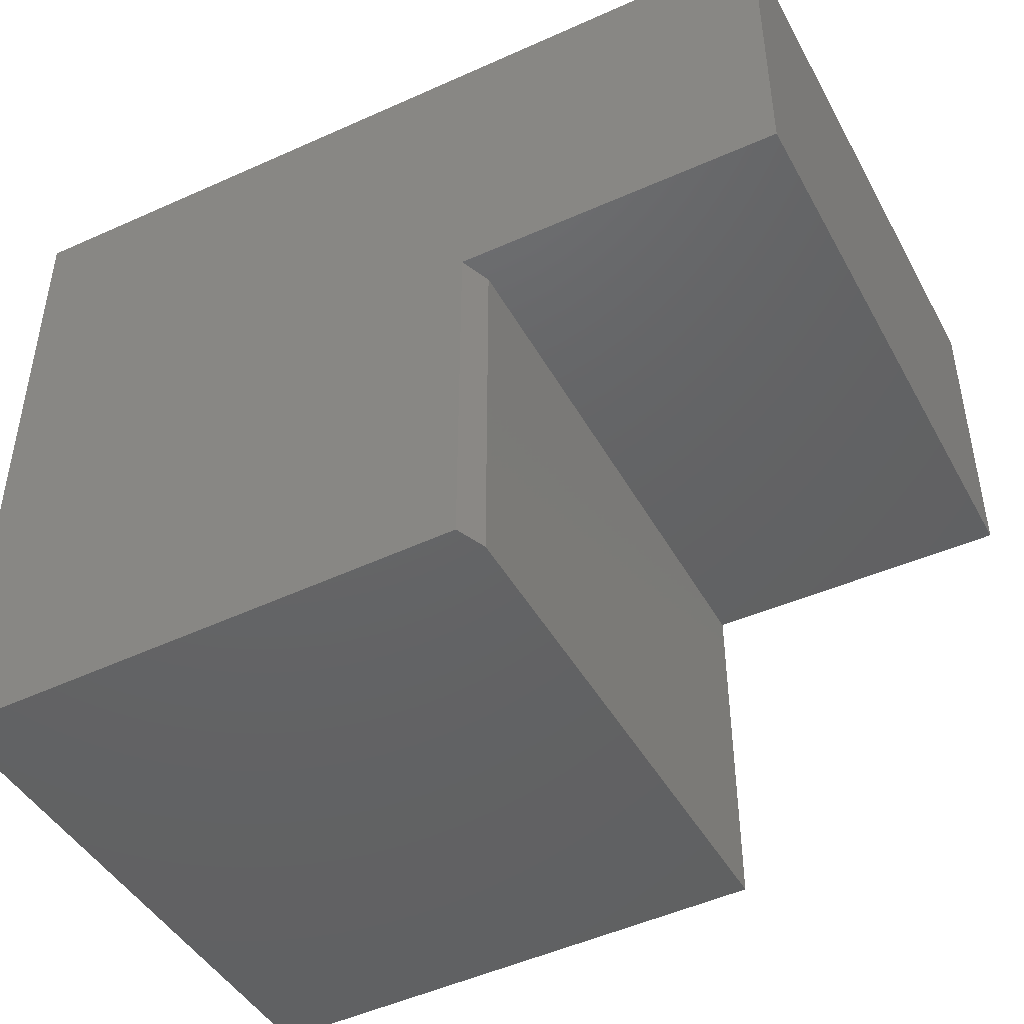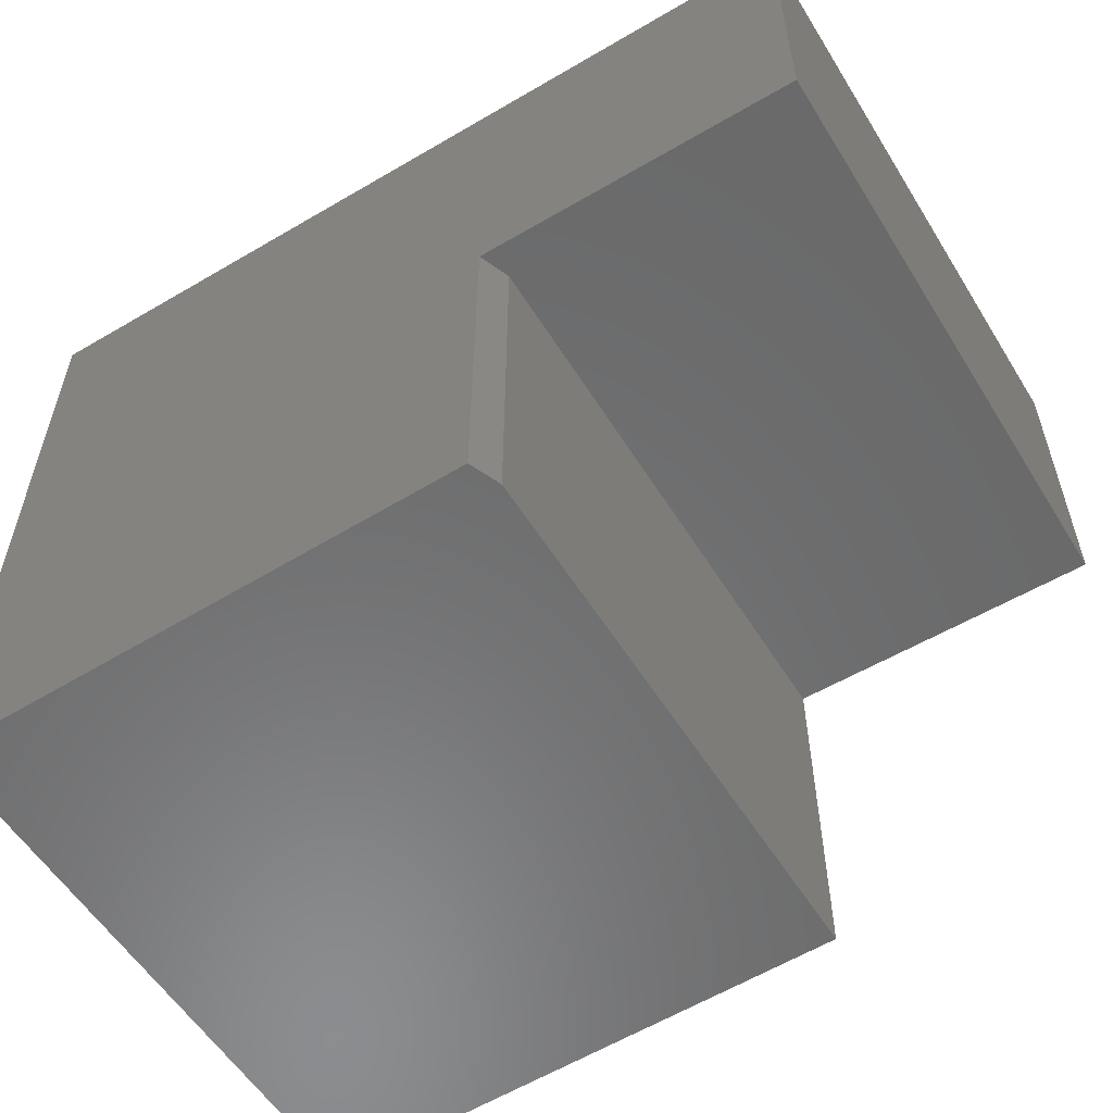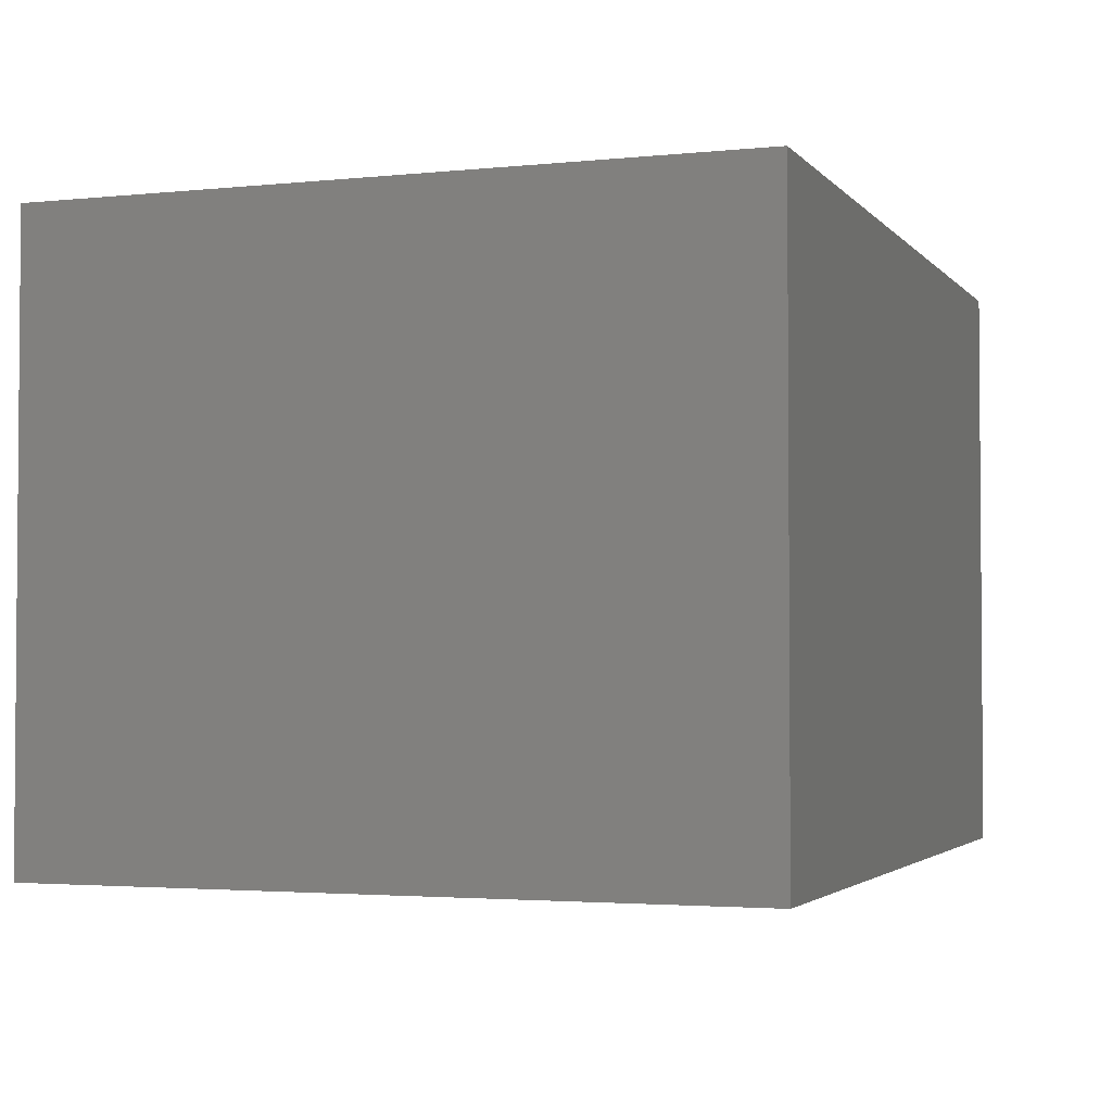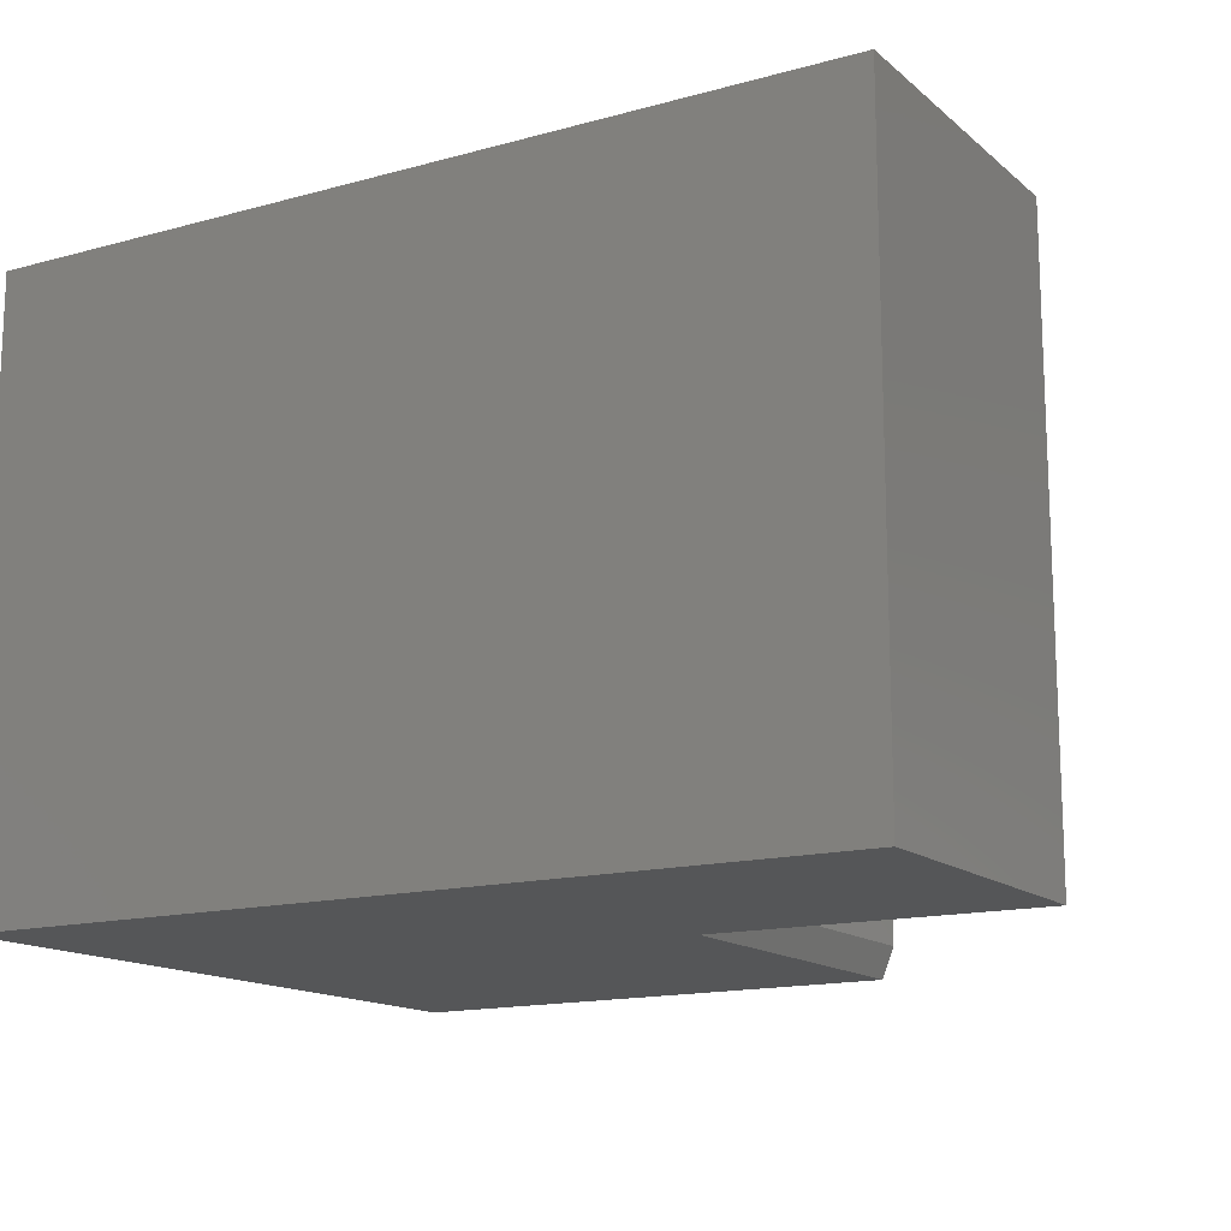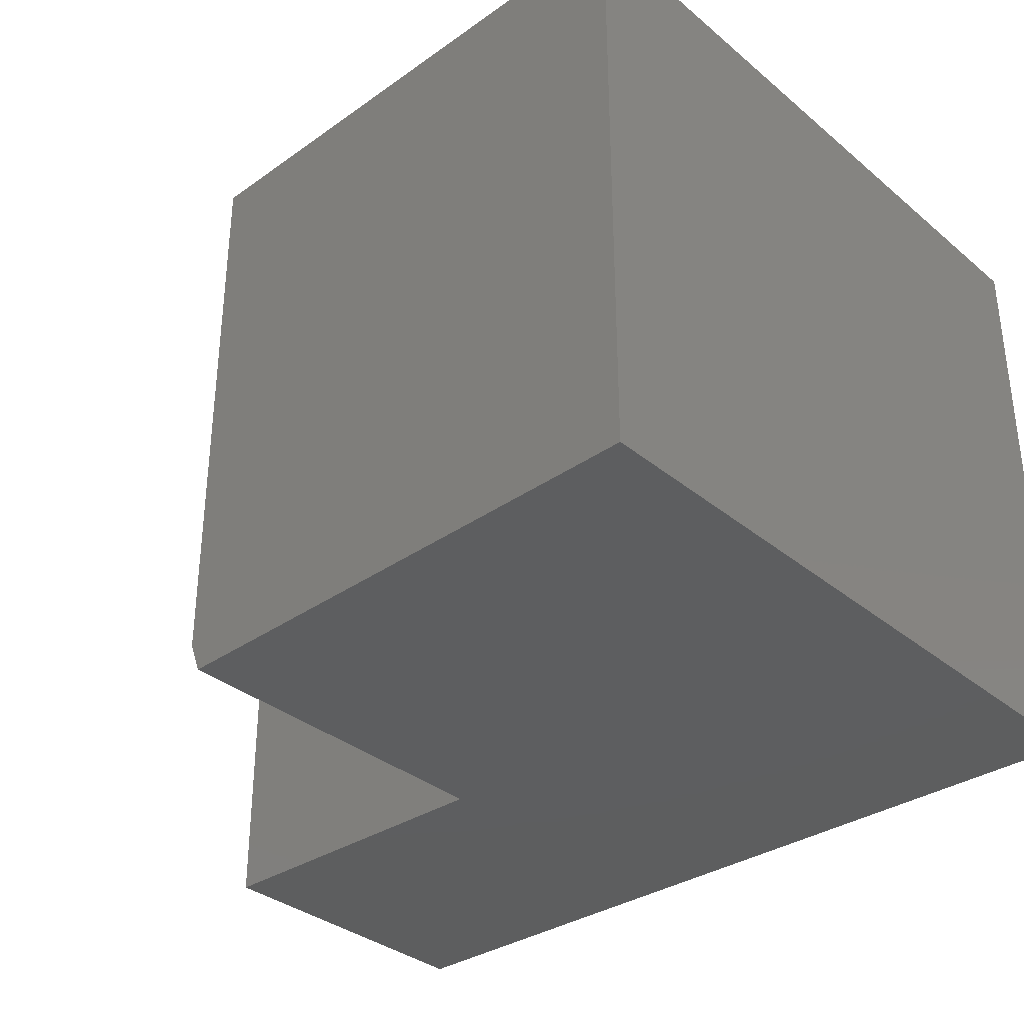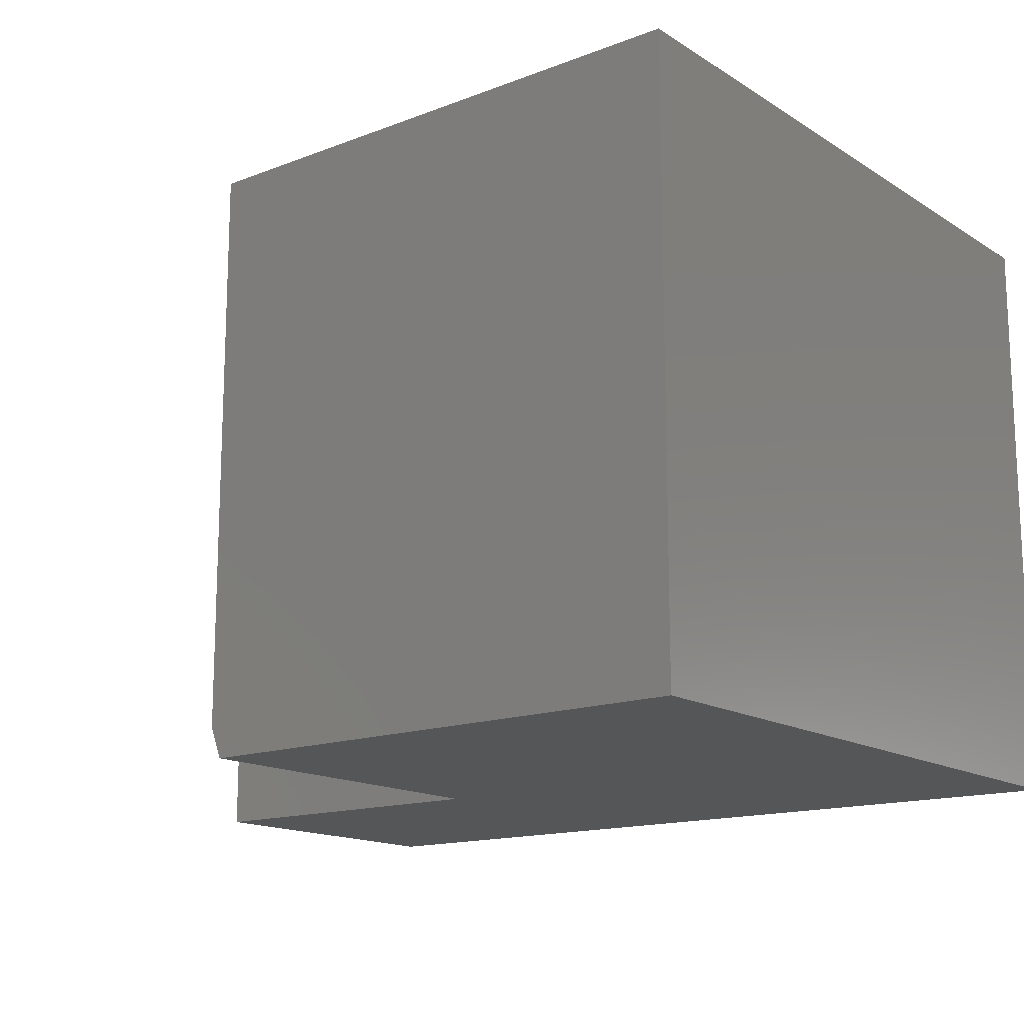
<metadata>
{"format":"stl","ext":"stl","renderer":"f3d","projection":"perspective","resolution":1024,"background":"white","views":[{"elev":-44.8,"azim":27.4,"up":"+Z"},{"elev":-56.5,"azim":31.5,"up":"+Z"},{"elev":-2.7,"azim":-70.2,"up":"+Y"},{"elev":-14.6,"azim":30.7,"up":"+Y"},{"elev":-33.9,"azim":-138.1,"up":"+Y"},{"elev":-15.0,"azim":-142.6,"up":"+Y"}]}
</metadata>
<code>
# stl→obj: 14 verts, 24 faces
v 0.5625 1.462e-16 0.1407
v 0.5625 1.682e-16 0.5379
v 0.5625 -0.75 0.1407
v 0.5625 -0.75 0.5379
v -0.5156 -0.75 -0.3359
v 0.1497 -0.75 -0.3138
v -0.5156 -0.75 0.5379
v 0.1497 -0.75 0.1407
v 0.1653 7.686e-17 -0.3132
v 0.1653 1.021e-16 0.1407
v 0.1653 -0.7109 -0.3132
v 0.1653 -0.7109 0.1407
v -0.5156 0 -0.3359
v -0.5156 4.851e-17 0.5379
f 1 2 3
f 3 2 4
f 5 6 7
f 7 6 8
f 7 8 4
f 4 8 3
f 9 10 11
f 11 10 12
f 13 9 5
f 5 9 11
f 5 11 6
f 10 1 12
f 12 1 3
f 12 3 8
f 4 2 7
f 7 2 14
f 8 6 12
f 12 6 11
f 13 14 9
f 9 14 10
f 14 2 10
f 10 2 1
f 7 14 5
f 5 14 13

</code>
